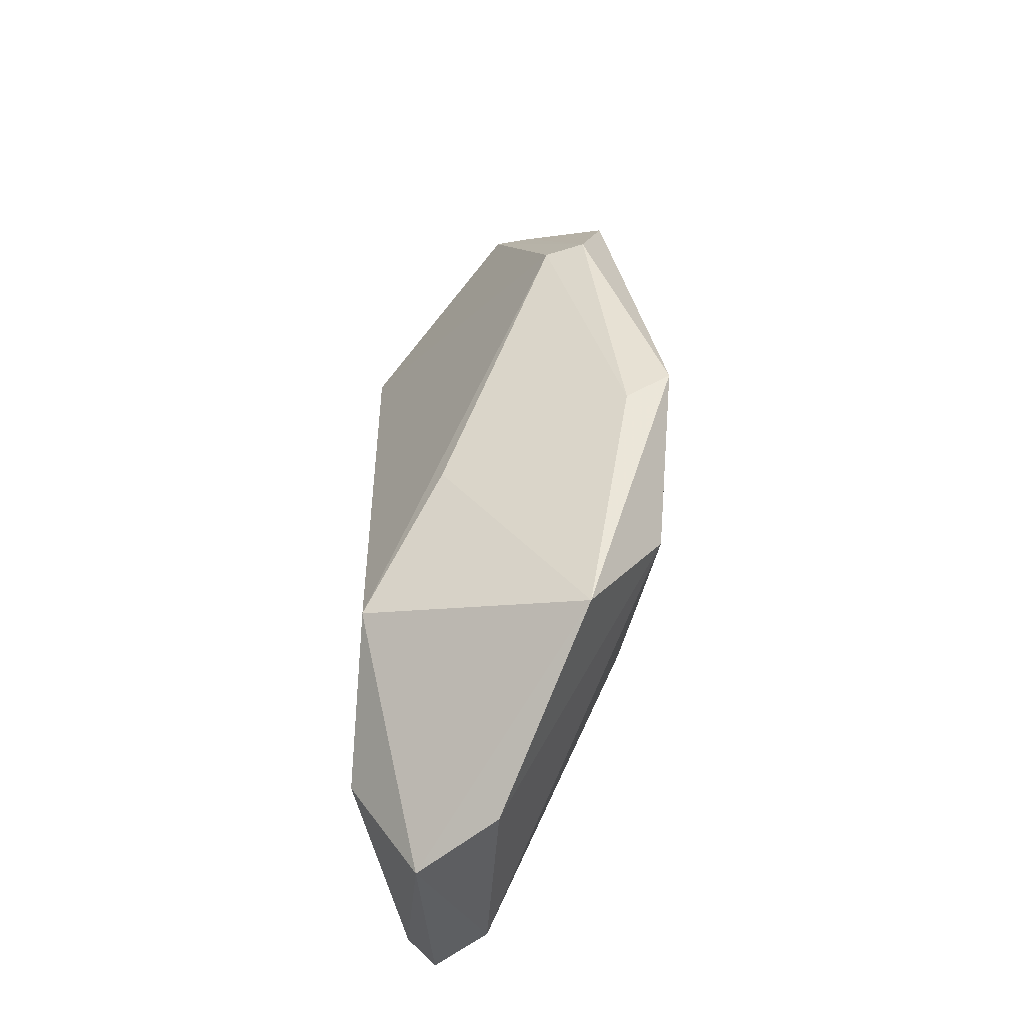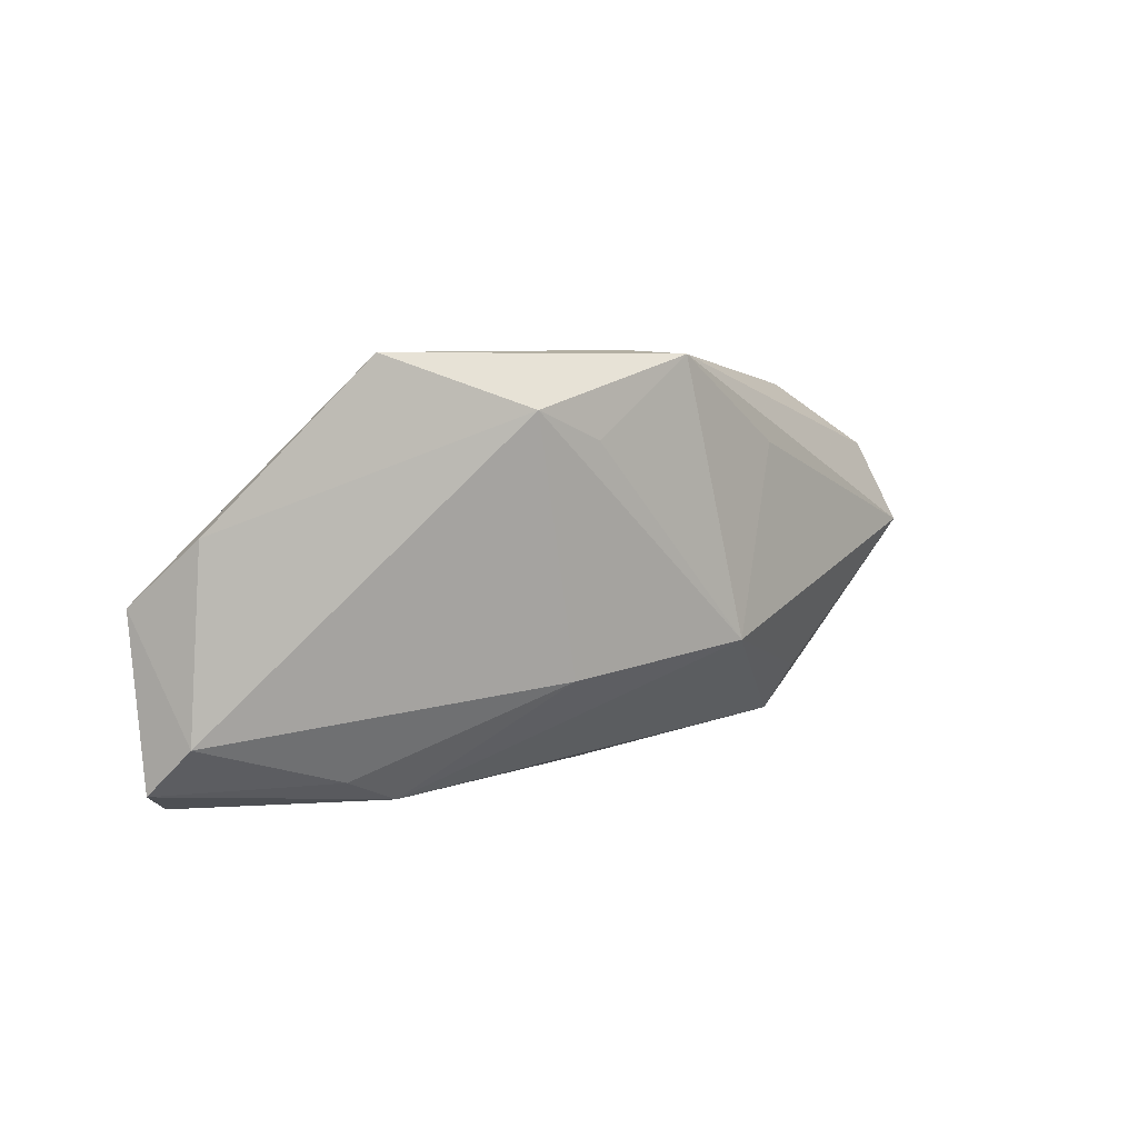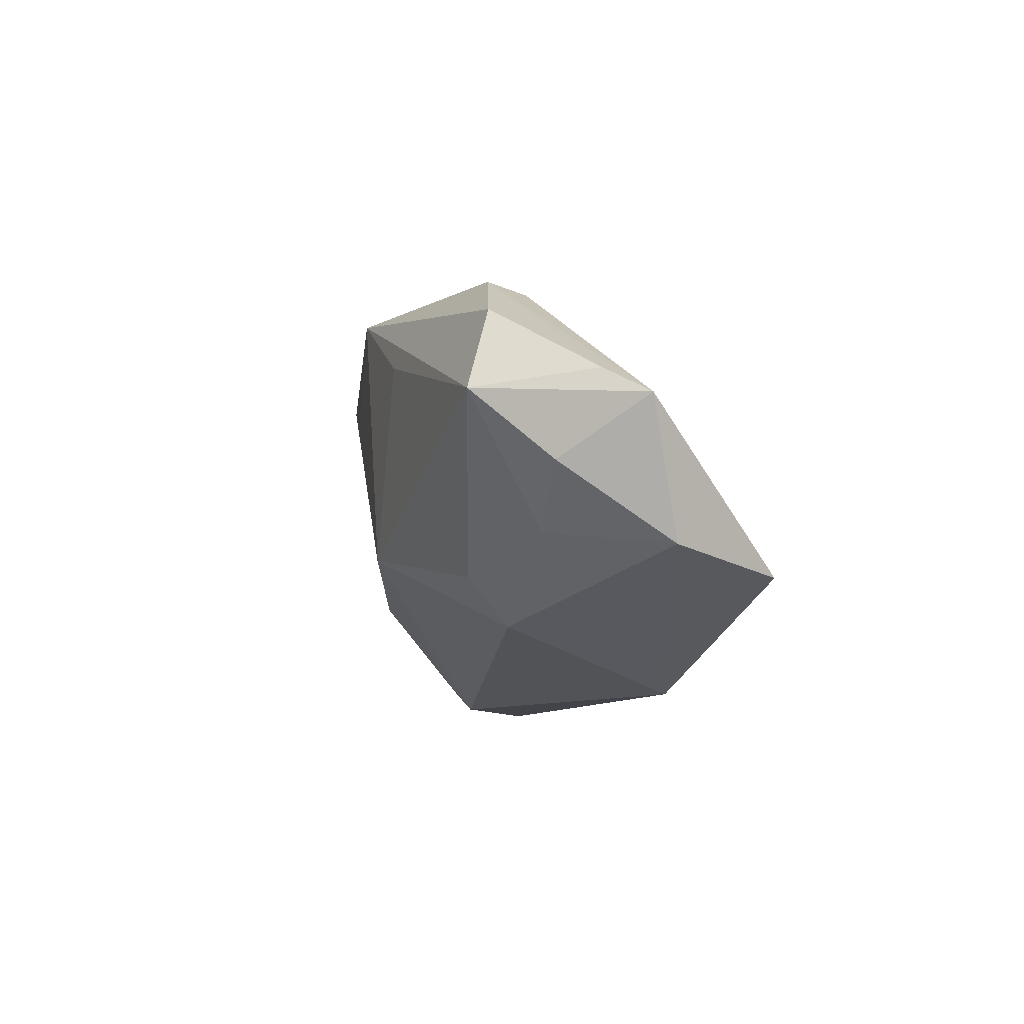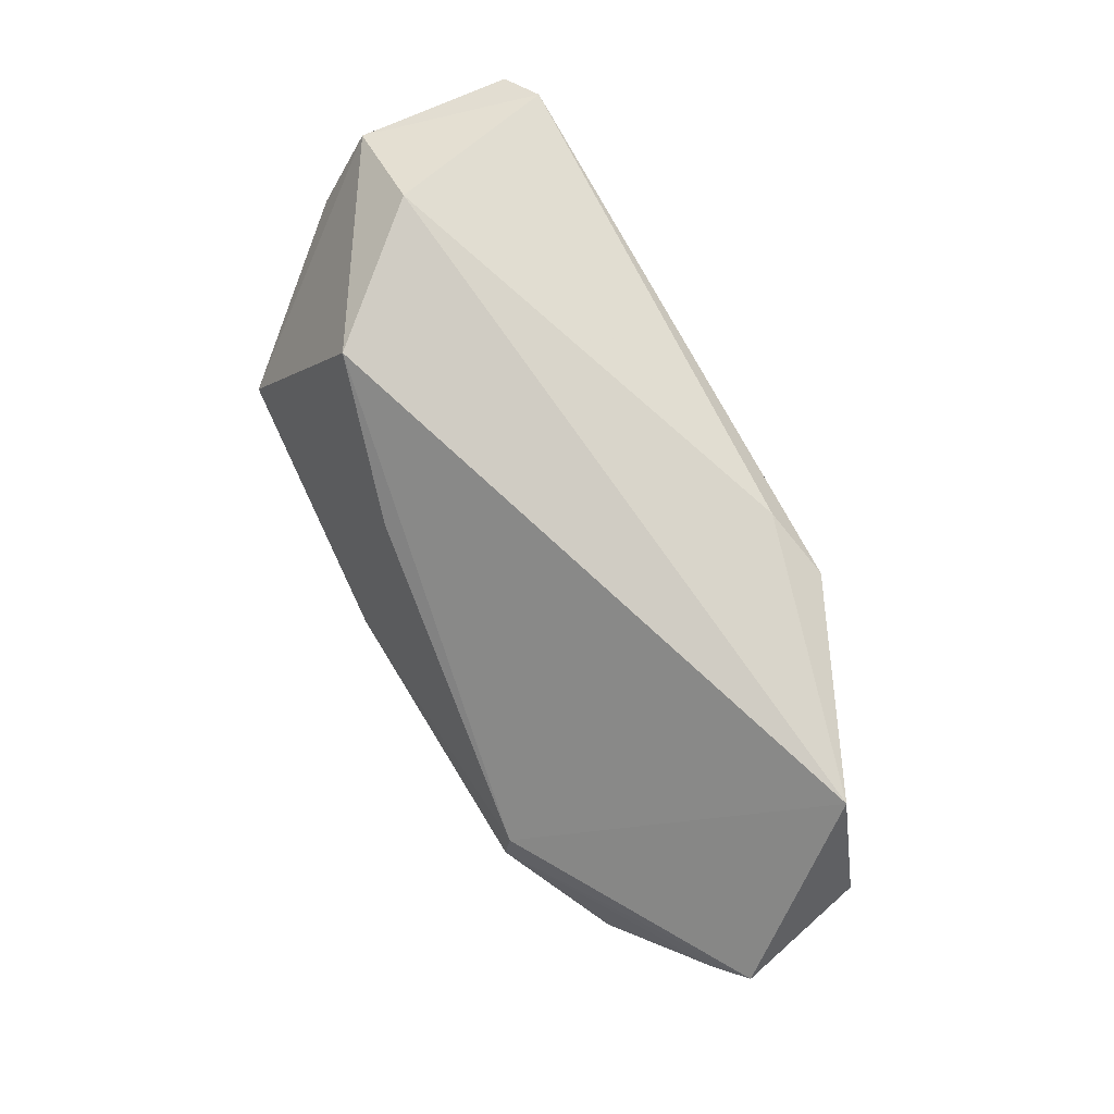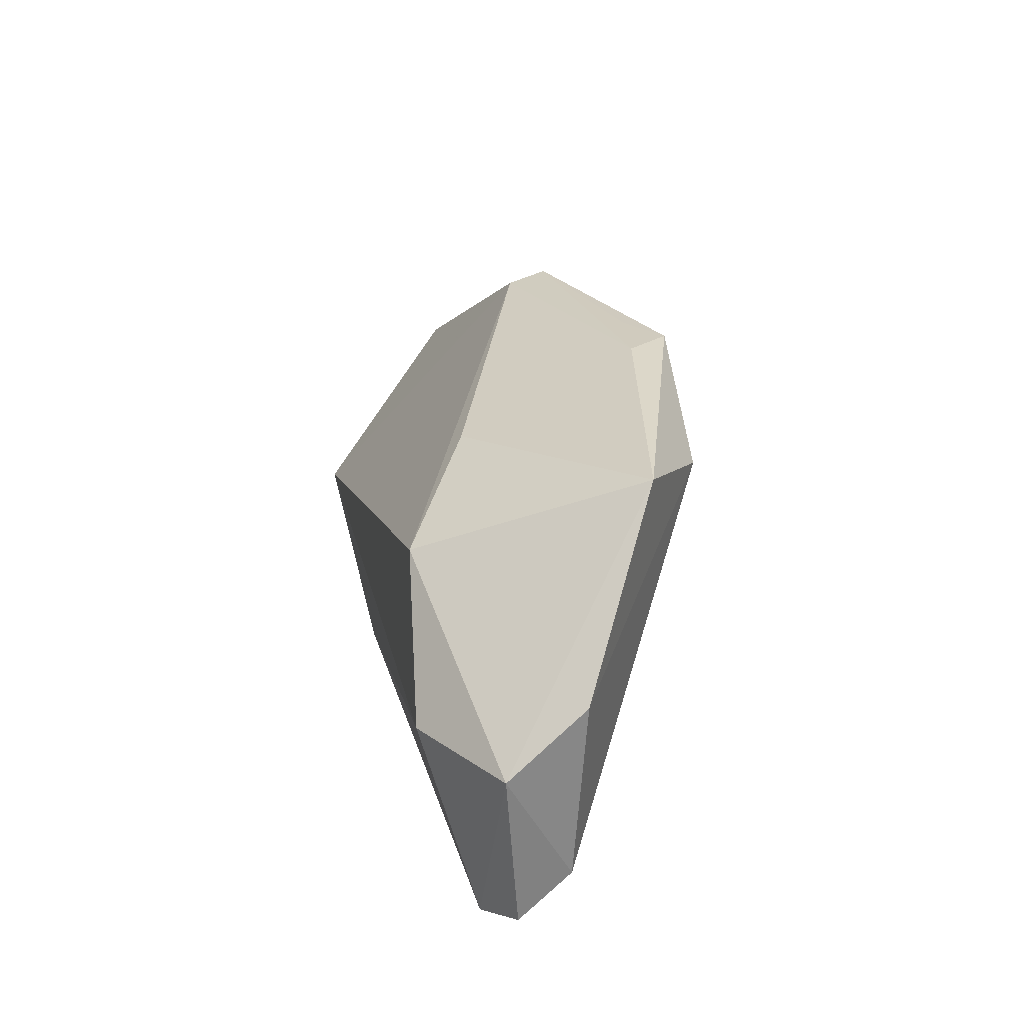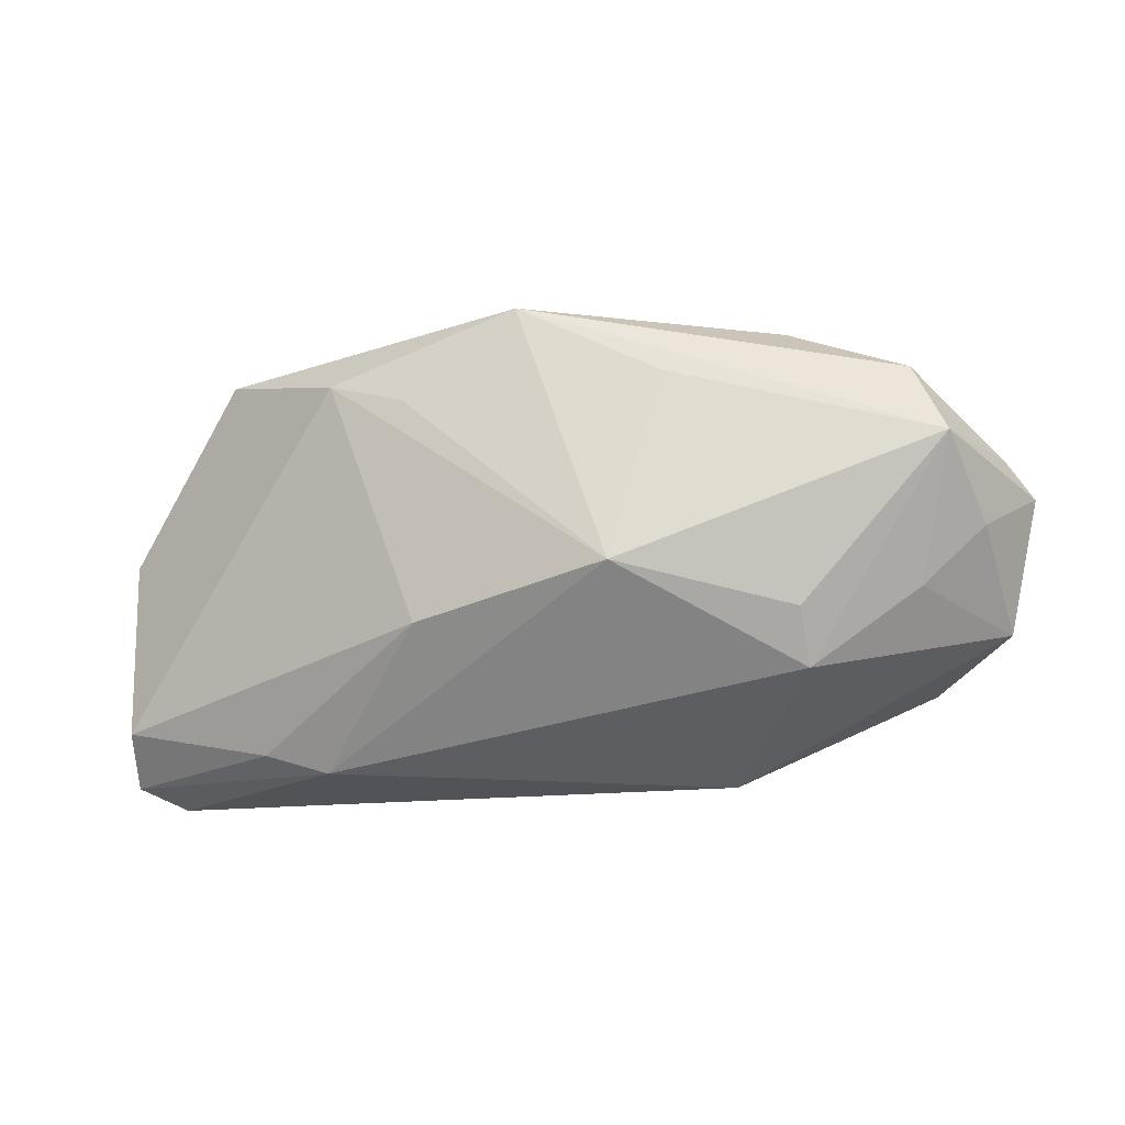
<metadata>
{"format":"obj","ext":"obj","renderer":"f3d","projection":"perspective","resolution":1024,"background":"white","views":[{"elev":41.9,"azim":89.1,"up":"+Y"},{"elev":1.0,"azim":130.3,"up":"+Y"},{"elev":-8.5,"azim":-103.9,"up":"+Y"},{"elev":79.1,"azim":-118.8,"up":"+Z"},{"elev":26.6,"azim":79.0,"up":"+Y"},{"elev":-22.6,"azim":-170.5,"up":"+Y"}]}
</metadata>
<code>
v -0.01339 -0.02312 0.01847
v 0.05771 -0.0231 0.01008
v 0.01116 0.02008 0.008622
v -0.03192 0.02529 -0.006299
v -0.05926 0.009871 -0.00432
v 0.05712 0.005584 0.001683
v 0.01429 -0.01145 -0.0155
v -0.01785 0.01792 -0.02101
v -0.056 -0.0005061 -0.008998
v 0.03134 0.01455 0.01856
v 0.03697 -0.02262 -0.0002247
v 0.005513 0.02844 -0.01569
v -0.03311 -0.01167 -0.01411
v -0.06291 0.006503 0.0006098
v 0.05205 -0.02535 0.01377
v 0.04575 -0.002066 0.02022
v 0.05906 -0.002145 0.0118
v -0.0478 -0.007832 -0.008484
v -0.04807 0.01885 -0.01508
v -0.005774 0.02779 -0.01743
v 0.04119 0.02617 -0.009412
v 0.0154 0.01696 -0.02018
v -0.0226 -0.02535 0.01504
v 0.000583 0.02794 -0.02167
v -0.05882 -0.0102 0.004645
v -0.03278 0.02654 -0.01162
v -0.01083 -0.00723 -0.02173
v 0.02509 0.02013 -0.01913
v -0.03371 -0.01786 -0.009145
v 0.02865 -0.02535 9.765e-05
v -0.05211 0.008233 -0.01856
v -0.04922 -0.01265 0.02022
v 0.05696 -0.01755 0.003353
f 29 23 25
f 30 23 29
f 8 31 24
f 27 30 29
f 7 30 27
f 31 8 27
f 27 8 24
f 14 4 26
f 24 21 28
f 7 27 28
f 28 33 7
f 3 4 10
f 10 21 3
f 14 31 9
f 9 25 14
f 15 30 2
f 23 30 15
f 17 21 10
f 2 33 17
f 17 15 2
f 29 31 13
f 13 27 29
f 31 27 13
f 5 31 14
f 14 26 5
f 24 31 19
f 19 26 24
f 31 5 19
f 19 5 26
f 24 26 20
f 12 26 4
f 4 3 12
f 12 3 21
f 12 20 26
f 12 21 24
f 24 20 12
f 11 30 7
f 7 33 11
f 2 30 11
f 11 33 2
f 22 27 24
f 24 28 22
f 22 28 27
f 29 25 18
f 25 9 18
f 18 31 29
f 18 9 31
f 23 15 1
f 16 17 10
f 15 17 16
f 16 1 15
f 21 17 6
f 6 17 33
f 6 28 21
f 33 28 6
f 1 16 32
f 23 1 32
f 32 16 10
f 32 25 23
f 14 25 32
f 32 4 14
f 10 4 32

</code>
